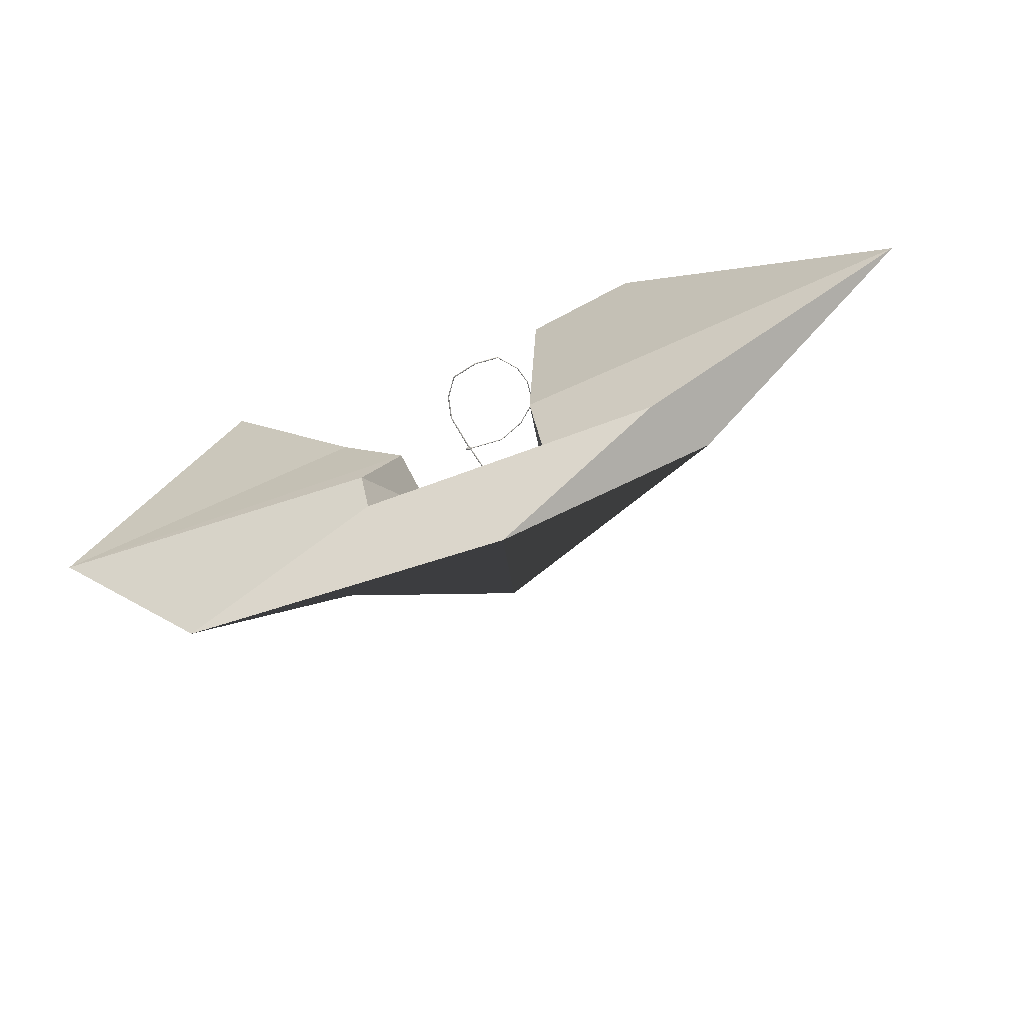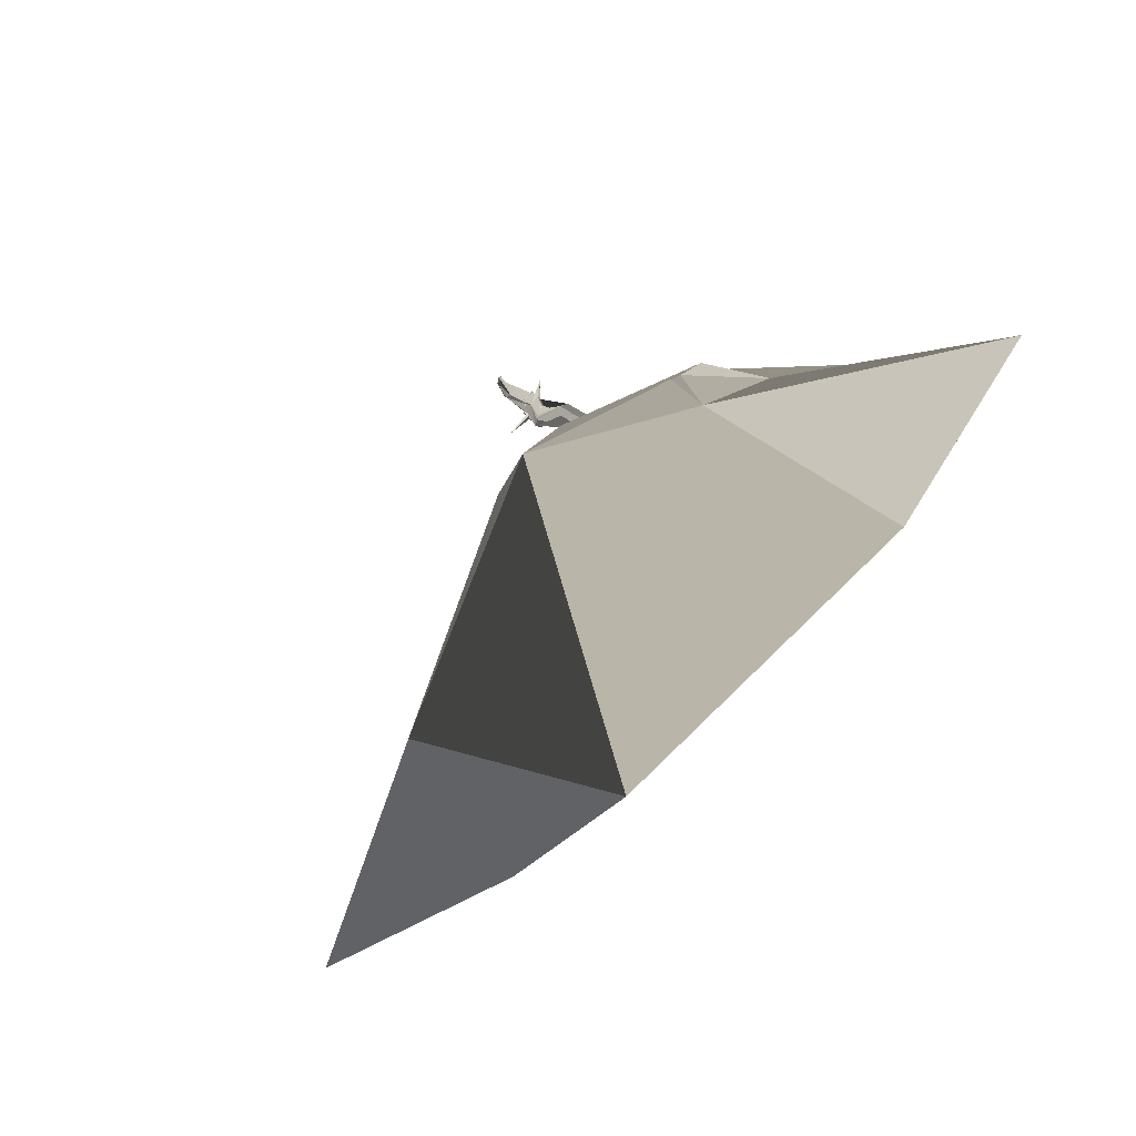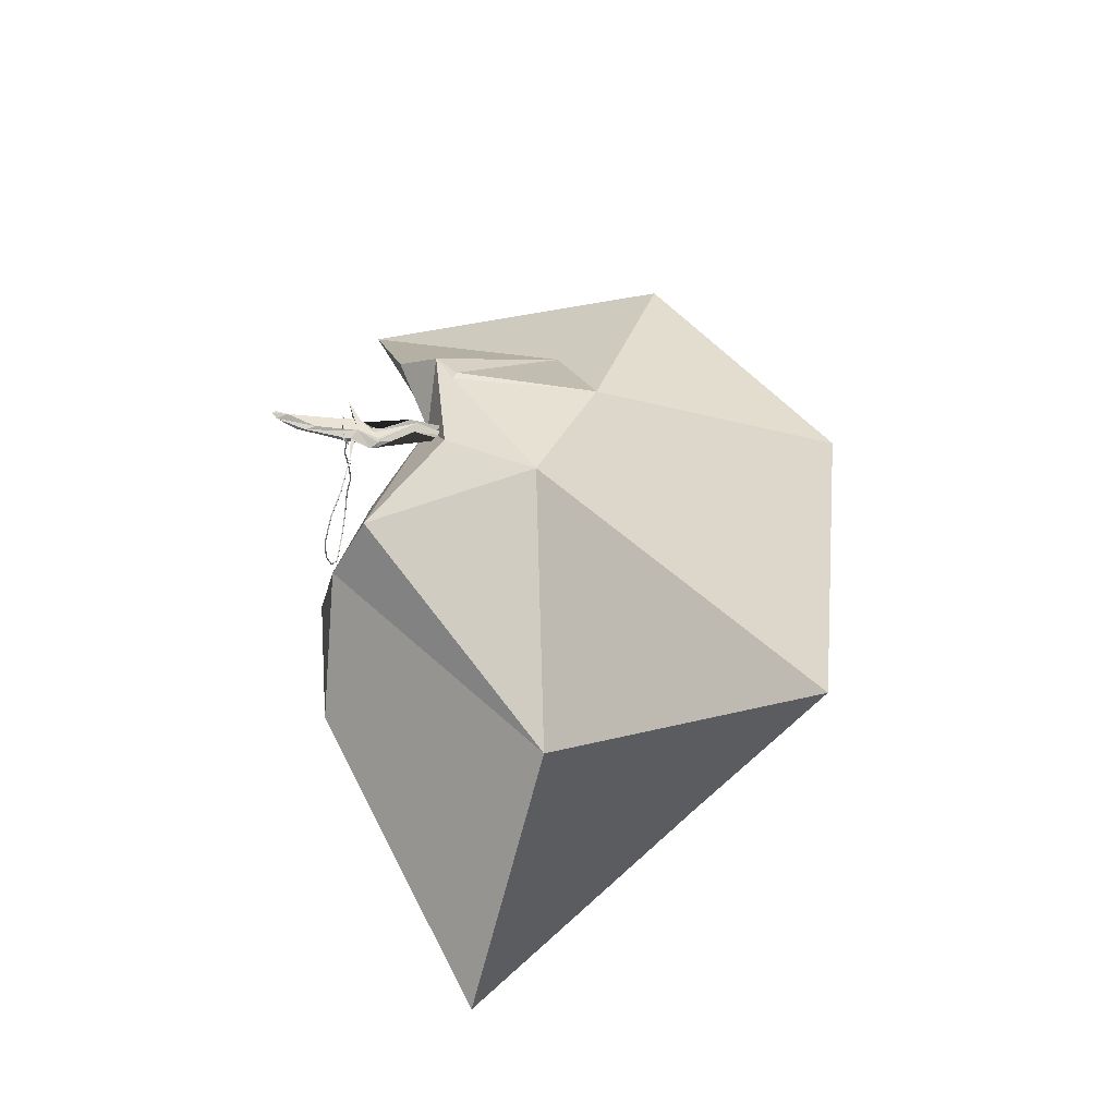
<metadata>
{"format":"obj","ext":"obj","renderer":"f3d","projection":"perspective","resolution":1024,"background":"white","views":[{"elev":-65.6,"azim":22.0,"up":"+Z"},{"elev":-72.3,"azim":-136.6,"up":"+Z"},{"elev":60.0,"azim":103.6,"up":"+Y"}]}
</metadata>
<code>
g default1
v -0.4777 0.636 -0.813
v -0.4958 0.621 -0.7936
v -0.4762 0.6156 -0.7966
v -0.4597 0.6205 -0.8067
v -0.1869 0.8725 -0.315
v -0.2316 0.9016 -0.2192
v -0.2312 0.9256 -0.1938
v -0.158 0.8369 -0.3168
v -0.1427 0.8397 -0.2897
v -0.1385 0.88 -0.2207
v -0.3995 0.668 -0.5898
v -0.383 0.669 -0.5902
v -0.3757 0.6967 -0.6167
v -0.3864 0.6981 -0.6085
v -0.5067 0.6143 -0.8389
v -0.318 0.8597 -0.4691
v -0.1946 0.8764 -0.31
v -0.5106 0.6109 -0.8346
v -0.206 0.8808 -0.2852
v -0.5102 0.6056 -0.8301
v -0.4143 0.6749 -0.5847
v -0.2261 0.8739 -0.2751
v -0.2255 0.8834 -0.2765
v -0.5058 0.6027 -0.829
v -0.4943 0.6003 -0.8307
v -0.1973 0.8345 -0.3037
v -0.4866 0.6005 -0.8335
v -0.477 0.6037 -0.8394
v -0.4245 0.6434 -0.7266
v -0.1639 0.819 -0.3072
v -0.4737 0.6071 -0.8434
v -0.4742 0.613 -0.8482
v -0.3614 0.6825 -0.6069
v -0.478 0.6161 -0.8497
v -0.488 0.6185 -0.8485
v -0.1802 0.8671 -0.319
v -0.1619 0.8515 -0.3121
v -0.5418 0.542 -0.9639
v -0.09532 1.05 0.1417
v -0.07932 1.037 0.1161
v -0.1164 0.9793 -0.04992
v -0.1097 1.045 0.07197
v -0.1299 0.9886 0.01328
v -0.213 0.8945 -0.2008
v -0.113 0.9362 -0.03135
v -0.07737 0.9876 0.03442
v -0.08618 0.9822 -0.011
v -0.1119 1.048 0.1294
v -0.1027 1.032 0.1318
v -0.1847 0.9122 -0.2256
v -0.2078 0.852 -0.2808
v -0.183 0.8237 -0.3124
v -0.2323 0.9211 -0.2256
v -0.2931 0.9639 -0.1547
v -0.1588 0.8254 -0.315
v -0.02901 0.8805 -0.2286
v -0.546 0.5548 -0.9518
v -0.4604 0.631 -0.815
v -0.2016 0.8791 -0.3011
v -0.5551 0.5465 -0.942
v -0.3426 0.8376 -0.4294
v -0.2313 0.8803 -0.2821
v -0.5448 0.542 -0.9395
v -0.4965 0.6305 -0.8014
v -0.2039 0.8427 -0.2956
v -0.5268 0.5451 -0.946
v -0.4401 0.6332 -0.7394
v -0.175 0.8211 -0.3132
v -0.519 0.5533 -0.9553
v -0.1725 0.8602 -0.3191
v -0.1623 0.8321 -0.3232
v -0.528 0.5585 -0.9586
v -0.4655 0.6353 -0.7207
v -0.3224 0.8172 -0.4476
v -0.1612 0.8388 -0.2904
v -0.2878 0.8248 -0.4597
v -0.1419 0.865 -0.2058
v -0.2623 0.9388 -0.1891
v -0.1422 0.8921 -0.2021
v -0.4958 0.618 -0.8456
v -0.445 0.6624 -0.7335
v -0.1347 0.901 -0.1757
v -0.1574 0.9233 -0.1649
v -0.1615 0.931 -0.1624
v -0.1998 0.9366 -0.153
v -0.2111 0.9375 -0.1504
v -0.2108 0.9331 -0.1515
v -0.1959 0.9086 -0.1557
v -0.1879 0.9006 -0.1568
v -0.1394 0.8708 -0.1875
v -0.1368 0.8715 -0.1866
v -0.1354 0.8982 -0.1769
v -0.1332 0.9 -0.1716
v -0.1361 0.8724 -0.1839
v -0.1389 0.8719 -0.1844
v -0.1843 0.9019 -0.1503
v -0.194 0.9102 -0.1509
v -0.2083 0.9341 -0.1462
v -0.2091 0.9388 -0.1461
v -0.1972 0.9377 -0.1496
v -0.1596 0.9328 -0.1573
v -0.1549 0.9247 -0.1594
v -0.1331 0.903 -0.17
v -0.1605 0.9357 -0.1618
v -0.2061 0.9424 -0.1521
v -0.2028 0.9438 -0.1477
v -0.158 0.9379 -0.1553
v -0.217 0.9451 -0.144
v -0.2196 0.9434 -0.1496
v -0.2192 0.9377 -0.151
v -0.2159 0.939 -0.1443
v -0.2006 0.9064 -0.156
v -0.1981 0.9086 -0.1498
v -0.1861 0.8978 -0.1487
v -0.1909 0.8961 -0.157
v -0.1333 0.8585 -0.1933
v -0.1327 0.8598 -0.1893
v -0.1302 0.8594 -0.192
v -0.1289 0.8936 -0.1791
v -0.126 0.8959 -0.1723
v -0.1292 0.8606 -0.1885
v -0.1281 0.8972 -0.1775
v -0.126 0.8998 -0.1703
v -0.1554 0.9258 -0.1648
v -0.1522 0.9275 -0.1578
v -0.2066 0.9449 -0.149
v -0.1586 0.9382 -0.1583
v -0.1528 0.9275 -0.1613
v -0.1244 0.8975 -0.1746
v -0.1248 0.8935 -0.1766
v -0.1271 0.8567 -0.1917
v -0.1306 0.8559 -0.1929
v -0.1898 0.8961 -0.1524
v -0.2011 0.9069 -0.1523
v -0.2205 0.9399 -0.1468
v -0.2212 0.9461 -0.1458
v -0.1653 0.881 -0.1646
v -0.1648 0.8746 -0.165
v -0.1695 0.8744 -0.1663
v -0.1702 0.8748 -0.1701
v -0.1653 0.8786 -0.1711
g default2
v 0.3093 0.04196 -0.1127
v -0.7748 0.1794 -0.3663
v -0.4294 0.6458 -0.4764
v -1.119 0.4255 -0.9425
v -1.32 -0.001328 0.0761
v -0.876 0.4753 -0.2032
v -0.8917 0.5598 -0.3862
v 0.3713 0.536 -0.2349
v 0.1904 0.7334 -0.3481
v 0.2715 0.5167 -0.5857
v -0.4554 0.1886 -0.7373
v 0.8227 -0.06978 -0.2729
v 2.023 -0.1216 -1.309
v -2.004 -0.06519 -1.263
v -0.868 0.5881 -1.197
v -0.1664 0.9247 -1.074
v 0.9761 0.4177 -1.388
v 0.2263 0.1496 -0.8118
v -0.4281 0.4802 -0.7784
v 0.3374 0.3737 -1.46
v -0.5411 0.003976 -1.326
v 0.8591 -0.1199 -2.073
v -1.236 0.001699 -2.357
v 0.1617 -0.008099 -2.578
v 0.3161 0.07997 -1.623
v 0.2576 0.234 -1.463
v -0.4445 0.1724 -1.502
v -0.5117 0.04792 -1.577
g default1
v -0.05498 0.665 -0.5268
v -0.135 0.643 -1.015
v -0.1153 0.3365 -1.484
v 0.03249 0.6346 -0.3371
v -0.2816 0.8187 -0.607
v -0.7593 0.6221 -0.5117
v -0.8034 0.6077 -0.5158
v -0.2338 0.5085 -0.132
v -0.2345 0.5108 -0.132
v -0.2349 0.512 -0.1299
v -0.2345 0.5108 -0.1279
v -0.2338 0.5085 -0.1279
v -0.2335 0.5073 -0.1299
v -0.04473 0.09936 -0.1135
v -0.04519 0.0959 -0.1135
v -0.04542 0.09417 -0.1106
v -0.04519 0.0959 -0.1078
v -0.04473 0.09936 -0.1078
v -0.04451 0.1011 -0.1106
v -0.2406 0.223 -0.09605
v -0.2441 0.223 -0.09605
v -0.2458 0.223 -0.09319
v -0.2441 0.223 -0.09033
v -0.2406 0.223 -0.09033
v -0.2389 0.223 -0.09319
v -0.244 0.4896 -0.1257
v -0.2475 0.4896 -0.1257
v -0.2492 0.4896 -0.1229
v -0.2475 0.4896 -0.12
v -0.244 0.4896 -0.12
v -0.2422 0.4896 -0.1229
v -0.1852 0.7495 -0.1564
v -0.1887 0.7509 -0.1564
v -0.1904 0.7519 -0.1535
v -0.1887 0.7519 -0.1507
v -0.1852 0.7506 -0.1507
v -0.1834 0.7495 -0.1535
v -0.1647 0.8925 -0.1708
v -0.1682 0.8941 -0.1708
v -0.1699 0.8956 -0.1679
v -0.1682 0.8956 -0.1651
v -0.1647 0.894 -0.1651
v -0.1629 0.8924 -0.1679
v -0.1647 0.8722 -0.1651
v -0.1682 0.8738 -0.1651
v -0.1699 0.8738 -0.1679
v -0.1682 0.8723 -0.1708
v -0.1647 0.8707 -0.1708
v -0.1629 0.8706 -0.1679
v -0.1647 0.8707 -0.1651
v -0.1682 0.8724 -0.1651
v -0.1699 0.8724 -0.1679
v -0.1682 0.8708 -0.1708
v -0.1647 0.8692 -0.1708
v -0.1629 0.8692 -0.1679
v -0.1647 0.8698 -0.1651
v -0.1682 0.8714 -0.1651
v -0.1699 0.8717 -0.1679
v -0.1682 0.8699 -0.1708
v -0.1647 0.8683 -0.1708
v -0.1629 0.8683 -0.1679
v -0.1647 0.8678 -0.1651
v -0.1682 0.8694 -0.1651
v -0.1699 0.8697 -0.1679
v -0.1682 0.8679 -0.1708
v -0.1647 0.8663 -0.1708
v -0.1629 0.8663 -0.1679
v -0.164 0.8727 -0.164
v -0.1688 0.8749 -0.164
v -0.164 0.8746 -0.164
v -0.1688 0.8769 -0.164
v -0.1712 0.8751 -0.1679
v -0.1712 0.8771 -0.1679
v -0.1688 0.8729 -0.1719
v -0.1688 0.8749 -0.1719
v -0.164 0.8708 -0.1719
v -0.164 0.8728 -0.1719
v -0.1616 0.8706 -0.1679
v -0.1616 0.8726 -0.1679
v -0.164 0.8687 -0.164
v -0.1688 0.8709 -0.164
v -0.164 0.8715 -0.164
v -0.1688 0.8736 -0.164
v -0.1712 0.8711 -0.1679
v -0.1712 0.8738 -0.1679
v -0.1688 0.8691 -0.1719
v -0.1688 0.8716 -0.1719
v -0.164 0.8668 -0.1719
v -0.164 0.8695 -0.1719
v -0.1616 0.8666 -0.1679
v -0.1616 0.8694 -0.1679
v 0.1503 0.1951 -0.1269
v 0.152 0.1958 -0.1297
v 0.1503 0.1951 -0.1326
v 0.1471 0.1939 -0.1326
v 0.1455 0.1932 -0.1297
v 0.1471 0.1939 -0.1269
v -0.2662 0.3243 -0.1108
v -0.2697 0.3243 -0.1108
v -0.2714 0.3243 -0.1136
v -0.2697 0.3243 -0.1165
v -0.2662 0.3243 -0.1165
v -0.2645 0.3243 -0.1136
v -0.2177 0.6282 -0.1232
v -0.2212 0.629 -0.1232
v -0.223 0.629 -0.126
v -0.2212 0.6285 -0.1289
v -0.2177 0.6278 -0.1289
v -0.216 0.6278 -0.126
v 0.1497 0.4006 -0.1143
v 0.1502 0.4018 -0.1172
v 0.1497 0.4002 -0.1201
v 0.1488 0.3972 -0.1201
v 0.1483 0.3961 -0.1172
v 0.1488 0.3978 -0.1143
v -0.06974 0.5211 -0.1382
v -0.06967 0.522 -0.141
v -0.06974 0.5203 -0.1439
v -0.06988 0.5178 -0.1439
v -0.06995 0.5168 -0.141
v -0.06988 0.5185 -0.1382
v 0.07647 0.1055 -0.122
v 0.07725 0.1021 -0.122
v 0.07764 0.1004 -0.1249
v 0.07725 0.1021 -0.1278
v 0.07647 0.1055 -0.1278
v 0.07608 0.1072 -0.1249
v -0.1741 0.1318 -0.09133
v -0.1758 0.1288 -0.09133
v -0.1766 0.1273 -0.09418
v -0.1758 0.1288 -0.09704
v -0.1741 0.1318 -0.09704
v -0.1733 0.1334 -0.09418
v 0.05227 0.4768 -0.122
v 0.05285 0.4792 -0.122
v 0.05314 0.48 -0.1248
v 0.05285 0.4784 -0.1277
v 0.05227 0.476 -0.1277
v 0.05198 0.475 -0.1248
v 0.1674 0.2886 -0.1141
v 0.1687 0.2898 -0.117
v 0.1674 0.2886 -0.1198
v 0.1649 0.2862 -0.1198
v 0.1636 0.285 -0.117
v 0.1649 0.2862 -0.1141
v -0.2384 0.5086 -0.1331
v -0.2437 0.5072 -0.1356
v -0.2504 0.5054 -0.1356
v -0.2557 0.504 -0.1331
v -0.2578 0.5034 -0.1291
v -0.2557 0.504 -0.1251
v -0.2504 0.5054 -0.1226
v -0.2437 0.5072 -0.1226
v -0.2384 0.5086 -0.1251
v -0.2363 0.5092 -0.1291
v -0.2367 0.5129 -0.1343
v -0.2437 0.511 -0.1375
v -0.2523 0.5087 -0.1375
v -0.2593 0.5068 -0.1343
v -0.262 0.5061 -0.1291
v -0.2593 0.5068 -0.1238
v -0.2523 0.5087 -0.1206
v -0.2437 0.511 -0.1206
v -0.2367 0.5129 -0.1238
v -0.234 0.5136 -0.1291
v -0.2349 0.511 -0.1349
v -0.2426 0.5089 -0.1384
v -0.2522 0.5063 -0.1384
v -0.2599 0.5042 -0.1349
v -0.2629 0.5035 -0.1291
v -0.2599 0.5042 -0.1233
v -0.2522 0.5063 -0.1197
v -0.2426 0.5089 -0.1197
v -0.2349 0.511 -0.1233
v -0.2319 0.5118 -0.1291
v -0.2342 0.5084 -0.1349
v -0.2419 0.5063 -0.1384
v -0.2515 0.5037 -0.1384
v -0.2592 0.5016 -0.1349
v -0.2622 0.5008 -0.1291
v -0.2592 0.5016 -0.1233
v -0.2515 0.5037 -0.1197
v -0.2419 0.5063 -0.1197
v -0.2342 0.5084 -0.1233
v -0.2312 0.5092 -0.1291
v -0.2348 0.5058 -0.1343
v -0.2418 0.504 -0.1375
v -0.2504 0.5016 -0.1375
v -0.2574 0.4997 -0.1343
v -0.2601 0.499 -0.1291
v -0.2574 0.4997 -0.1238
v -0.2504 0.5016 -0.1206
v -0.2418 0.504 -0.1206
v -0.2348 0.5058 -0.1238
v -0.2321 0.5066 -0.1291
g emptyRabbitTrap_polySurface1 pCylinder2 polySurface9 polySurface1
f 80 64 1
f 1 64 81
f 57 64 80
f 64 19 14
f 64 14 81
f 57 15 64
f 16 19 59
f 14 19 16
f 17 16 59
f 5 16 17
f 18 60 64
f 60 21 64
f 64 21 19
f 20 2 60
f 60 2 73
f 60 73 21
f 21 73 61
f 62 21 61
f 22 61 6
f 62 61 22
f 21 62 19
f 62 23 19
f 19 23 53
f 24 73 2
f 63 3 24
f 24 3 73
f 3 11 73
f 73 11 61
f 63 25 3
f 11 3 12
f 12 74 11
f 74 12 52
f 74 52 26
f 74 26 65
f 11 51 61
f 11 74 51
f 74 65 51
f 61 51 6
f 27 67 3
f 66 67 27
f 67 12 3
f 66 28 67
f 28 4 67
f 67 4 29
f 12 67 76
f 30 76 75
f 68 76 30
f 52 12 76
f 52 76 68
f 31 69 4
f 4 69 29
f 69 33 29
f 29 33 67
f 32 58 69
f 69 58 33
f 33 58 13
f 33 13 76
f 76 13 8
f 71 76 8
f 33 76 67
f 76 71 55
f 76 55 75
f 72 58 34
f 72 35 58
f 35 1 58
f 58 1 81
f 58 81 14
f 13 58 14
f 14 16 13
f 13 16 70
f 36 16 5
f 16 36 70
f 13 70 8
f 8 70 37
f 8 37 9
f 1 35 80
f 80 35 72
f 57 72 38
f 80 72 57
f 58 32 34
f 34 32 69
f 72 69 38
f 34 69 72
f 4 28 31
f 31 28 66
f 66 38 69
f 31 66 69
f 3 25 27
f 27 25 63
f 63 60 38
f 27 63 66
f 66 63 38
f 2 20 24
f 24 20 60
f 24 60 63
f 64 15 18
f 18 15 57
f 60 57 38
f 18 57 60
f 42 39 40
f 48 49 39
f 104 105 126 127
f 136 126 105 109
f 109 110 135 136
f 110 112 134 135
f 133 134 112 115
f 139 140 116 132
f 118 119 130 131
f 119 122 129 130
f 122 124 128 129
f 124 104 127 128
f 42 48 39
f 42 43 48
f 43 49 48
f 45 49 43
f 116 118 131 132
f 45 46 49
f 46 40 39
f 46 39 49
f 47 40 46
f 47 41 40
f 40 41 42
f 17 59 5
f 5 59 53
f 5 53 50
f 59 19 53
f 50 53 54
f 54 7 50
f 6 51 44
f 65 26 51
f 26 52 51
f 51 52 44
f 52 77 44
f 52 68 30
f 30 75 52
f 37 70 9
f 70 50 9
f 9 50 79
f 36 5 70
f 70 5 50
f 62 53 23
f 53 78 54
f 62 22 53
f 53 22 6
f 53 6 78
f 6 44 78
f 78 44 54
f 44 7 54
f 55 10 75
f 75 10 77
f 71 8 55
f 55 8 9
f 55 9 10
f 9 79 10
f 77 56 79
f 75 77 52
f 77 10 56
f 10 79 56
f 79 50 83 82
f 50 84 83
f 50 7 85 84
f 86 85 7
f 7 87 86
f 7 44 88 87
f 89 88 44
f 77 90 141 89 44
f 77 91 90
f 77 79 92 91
f 79 82 92
f 94 93 46
f 95 94 46 45
f 96 137 95 45
f 43 97 96 45
f 98 97 43
f 99 98 43 42
f 41 100 99 42
f 101 100 41
f 102 101 41 47
f 103 102 47
f 93 103 47 46
f 84 85 105 104
f 100 101 107 106
f 99 100 106 108
f 85 86 109 105
f 86 87 110 109
f 98 99 108 111
f 87 88 112 110
f 97 98 111 113
f 96 97 113 114
f 88 89 115 112
f 140 141 90 116
f 95 137 138 117
f 91 92 119 118
f 93 94 121 120
f 92 82 122 119
f 103 93 120 123
f 82 83 124 122
f 102 103 123 125
f 83 84 104 124
f 101 102 125 107
f 90 91 118 116
f 94 95 117 121
f 127 126 106 107
f 128 127 107 125
f 129 128 125 123
f 130 129 123 120
f 131 130 120 121
f 132 131 121 117
f 138 139 132 117
f 114 113 134 133
f 135 134 113 111
f 136 135 111 108
f 108 106 126 136
f 138 137 96 114
f 133 139 138 114
f 115 140 139 133
f 89 141 140 115
g emptyRabbitTrap_polySurface1 m_Rabbit_Hole polySurface3 polySurface5 polySurface6 polySurface7 polySurface8 polySurface10 polySurface1
f 151 173 170
f 144 147 143
f 142 149 151
f 146 147 145
f 147 148 145
f 144 148 147
f 143 147 146
f 144 174 148
f 150 144 173
f 146 155 143
f 162 160 152
f 155 162 152
f 151 161 159
f 151 170 161
f 144 143 160
f 143 152 160
f 143 155 152
f 146 145 156 155
f 145 148 176
f 175 174 157
f 150 158 157
f 150 149 158
f 149 153 154 158
f 153 142 159 154
f 142 151 159
f 154 159 166 163
f 155 156 164
f 156 157 165 164
f 157 158 165
f 158 154 163 165
f 159 161 167 166
f 161 172 167
f 160 162 169 168
f 162 155 164 169
g emptyRabbitTrap_polySurface1 m_Rabbit_Hole polySurface7 polySurface8 polySurface10 polySurface1
f 142 153 149
f 163 166 167 172 168 169 164 165
g emptyRabbitTrap_polySurface1 m_Rabbit_Hole polySurface3 polySurface5 polySurface6 polySurface7 polySurface8 polySurface10 polySurface1
f 160 170 144
f 172 160 168
f 150 173 149
f 170 173 144
f 149 173 151
f 171 170 160
f 161 170 171
f 161 171 172
f 172 171 160
f 148 175 176
f 150 174 144
f 157 174 150
f 156 175 157
f 148 174 175
f 176 175 156
f 145 176 156
g emptyRabbitTrap_polySurface1 pCylinder3 polySurface11 polySurface1
f 177 178 287 288
f 178 179 286 287
f 179 180 285 286
f 180 181 290 285
f 181 182 289 290
f 182 177 288 289
f 183 184 300 301
f 184 185 299 300
f 185 186 298 299
f 186 187 297 298
f 187 188 302 297
f 188 183 301 302
f 189 190 270 271
f 190 191 269 270
f 191 192 268 269
f 192 193 267 268
f 193 194 272 267
f 194 189 271 272
f 195 196 276 277
f 196 197 275 276
f 197 198 274 275
f 198 199 273 274
f 199 200 278 273
f 200 195 277 278
f 201 202 234 235
f 202 203 233 234
f 203 204 232 233
f 204 205 231 232
f 205 206 236 231
f 206 201 235 236
f 177 182 181 180 179 178
f 207 208 209 210 211 212
f 214 213 211 210
f 215 214 210 209
f 216 215 209 208
f 217 216 208 207
f 218 217 207 212
f 213 218 212 211
f 238 237 239 240
f 241 238 240 242
f 243 241 242 244
f 245 243 244 246
f 247 245 246 248
f 237 247 248 239
f 226 225 219 220
f 227 226 220 221
f 228 227 221 222
f 229 228 222 223
f 230 229 223 224
f 225 230 224 219
f 250 249 251 252
f 253 250 252 254
f 255 253 254 256
f 257 255 256 258
f 259 257 258 260
f 249 259 260 251
f 220 219 237 238
f 213 214 240 239
f 221 220 238 241
f 214 215 242 240
f 222 221 241 243
f 215 216 244 242
f 223 222 243 245
f 216 217 246 244
f 224 223 245 247
f 217 218 248 246
f 219 224 247 237
f 218 213 239 248
f 232 231 249 250
f 225 226 252 251
f 233 232 250 253
f 226 227 254 252
f 234 233 253 255
f 227 228 256 254
f 235 234 255 257
f 228 229 258 256
f 236 235 257 259
f 229 230 260 258
f 231 236 259 249
f 230 225 251 260
f 262 261 292 293
f 263 262 293 294
f 264 263 294 295
f 265 264 295 296
f 266 265 296 291
f 261 266 291 292
f 268 267 199 198
f 269 268 198 197
f 270 269 197 196
f 271 270 196 195
f 272 271 195 200
f 267 272 200 199
f 274 273 205 204
f 275 274 204 203
f 276 275 203 202
f 277 276 202 201
f 278 277 201 206
f 273 278 206 205
f 280 279 309 310
f 281 280 310 311
f 282 281 311 312
f 283 282 312 313
f 284 283 313 314
f 279 284 314 309
f 286 285 304 305
f 287 286 305 306
f 288 287 306 307
f 289 288 307 308
f 290 289 308 303
f 285 290 303 304
f 292 291 187 186
f 293 292 186 185
f 294 293 185 184
f 295 294 184 183
f 296 295 183 188
f 291 296 188 187
f 298 297 193 192
f 299 298 192 191
f 300 299 191 190
f 301 300 190 189
f 302 301 189 194
f 297 302 194 193
f 304 303 284 279
f 305 304 279 280
f 306 305 280 281
f 307 306 281 282
f 308 307 282 283
f 303 308 283 284
f 310 309 261 262
f 311 310 262 263
f 312 311 263 264
f 313 312 264 265
f 314 313 265 266
f 309 314 266 261
g emptyRabbitTrap_polySurface1 pTorus1 polySurface12 polySurface1
f 316 315 325 326
f 317 316 326 327
f 318 317 327 328
f 319 318 328 329
f 320 319 329 330
f 321 320 330 331
f 322 321 331 332
f 323 322 332 333
f 324 323 333 334
f 315 324 334 325
f 326 325 335 336
f 327 326 336 337
f 328 327 337 338
f 329 328 338 339
f 330 329 339 340
f 331 330 340 341
f 332 331 341 342
f 333 332 342 343
f 334 333 343 344
f 325 334 344 335
f 336 335 345 346
f 337 336 346 347
f 338 337 347 348
f 339 338 348 349
f 340 339 349 350
f 341 340 350 351
f 342 341 351 352
f 343 342 352 353
f 344 343 353 354
f 335 344 354 345
f 346 345 355 356
f 347 346 356 357
f 348 347 357 358
f 349 348 358 359
f 350 349 359 360
f 351 350 360 361
f 352 351 361 362
f 353 352 362 363
f 354 353 363 364
f 345 354 364 355
f 356 355 315 316
f 357 356 316 317
f 358 357 317 318
f 359 358 318 319
f 360 359 319 320
f 361 360 320 321
f 362 361 321 322
f 363 362 322 323
f 364 363 323 324
f 355 364 324 315

</code>
